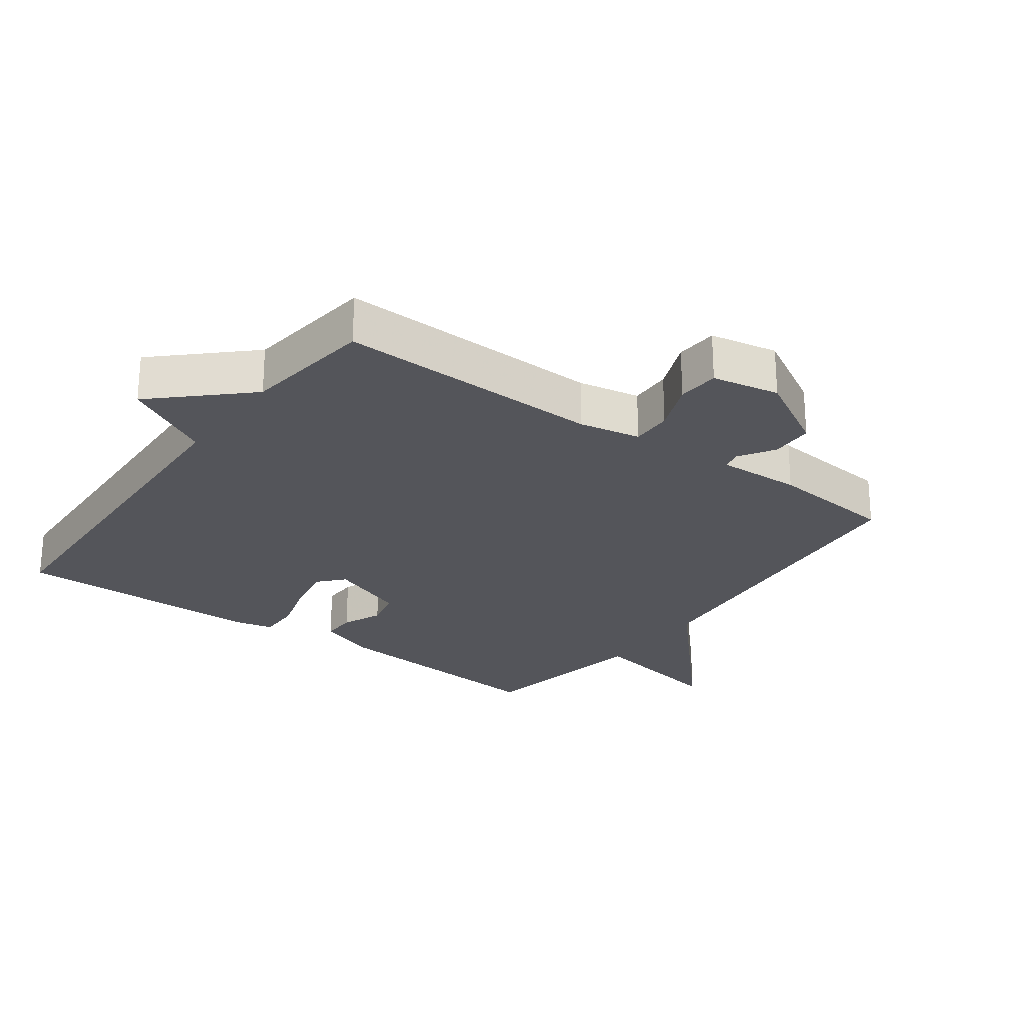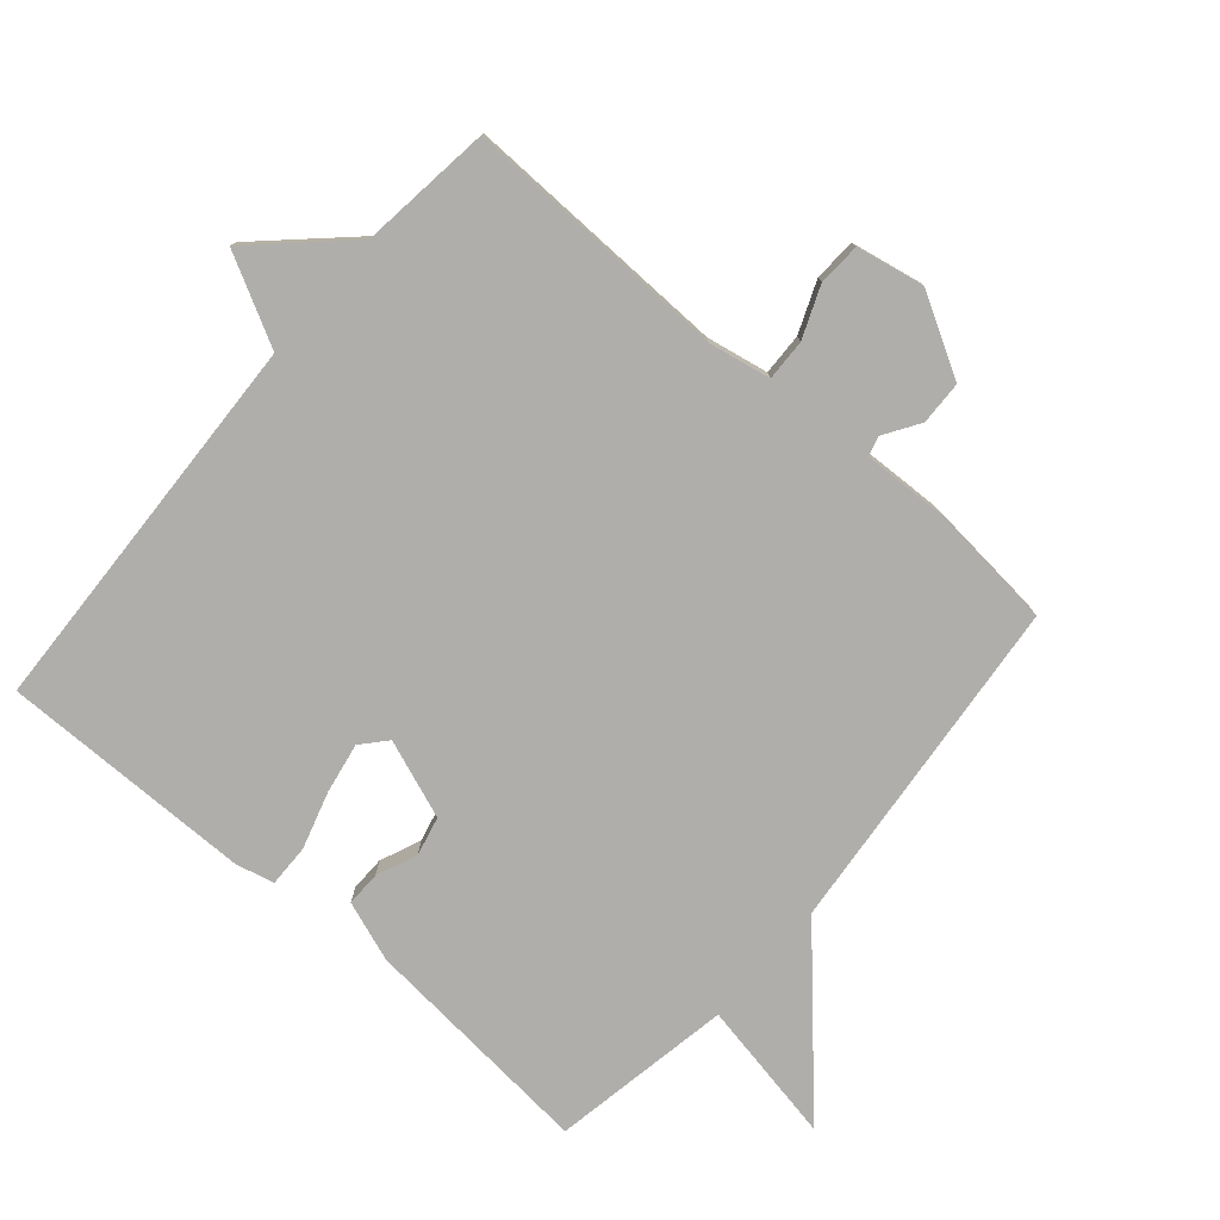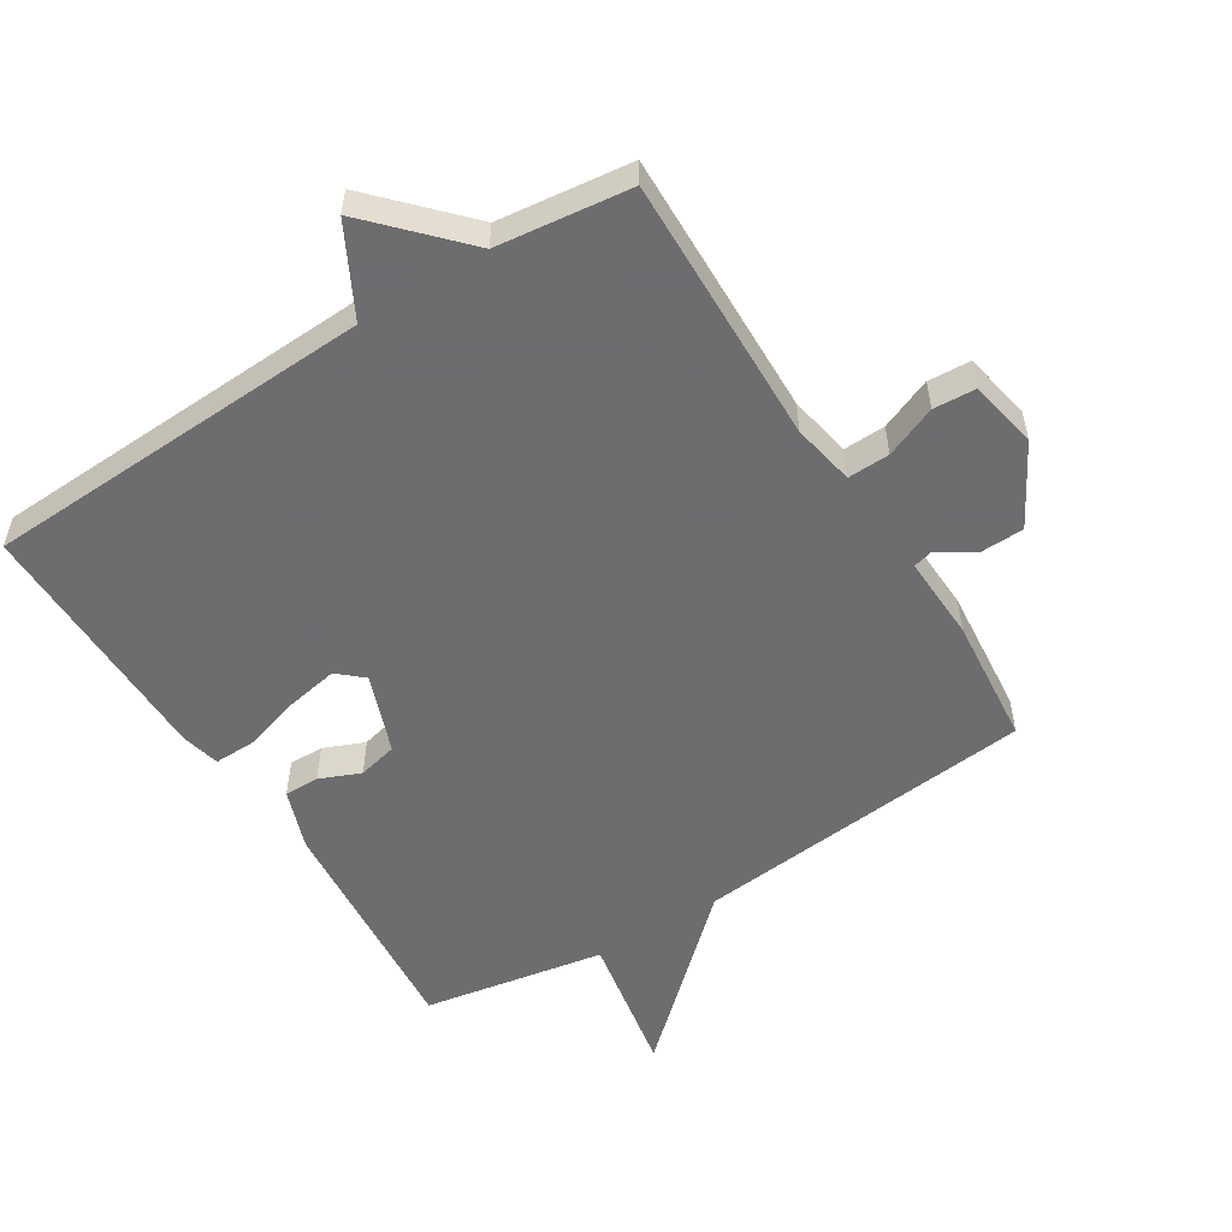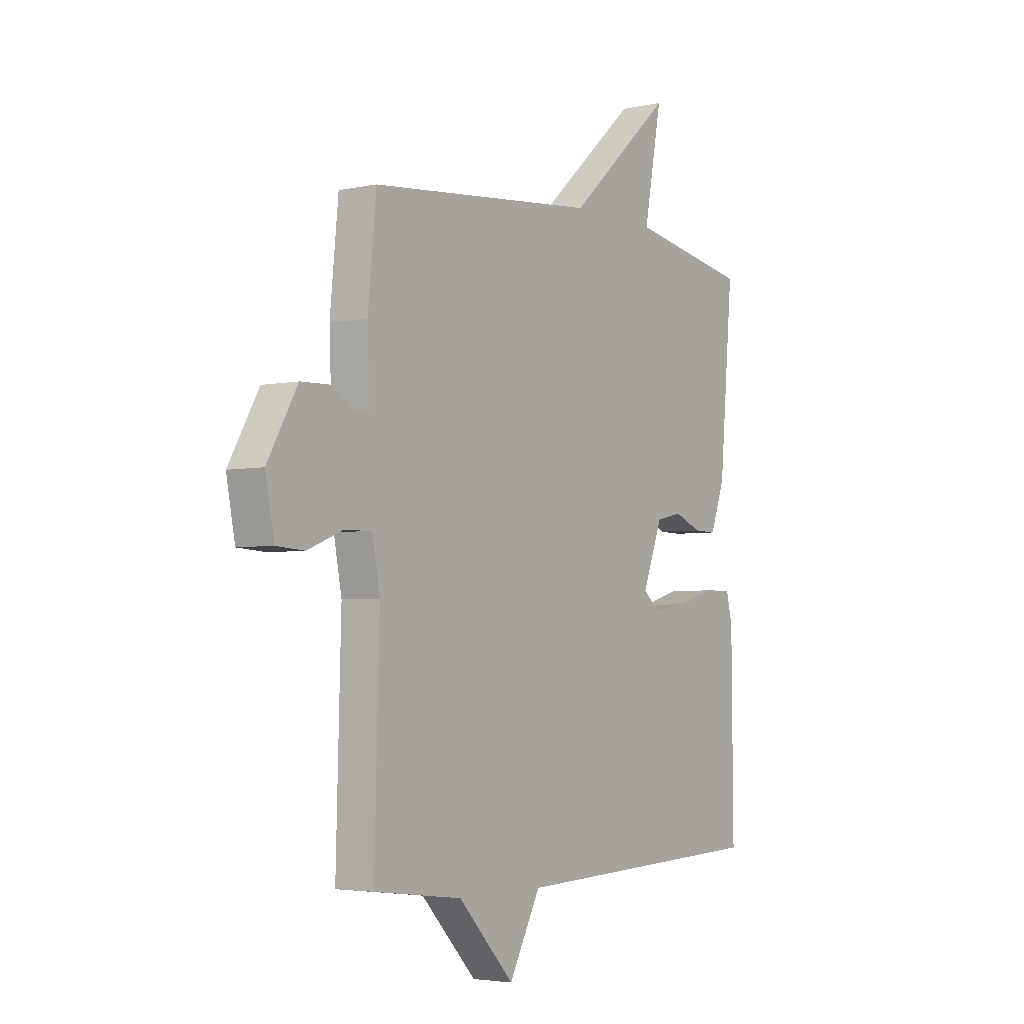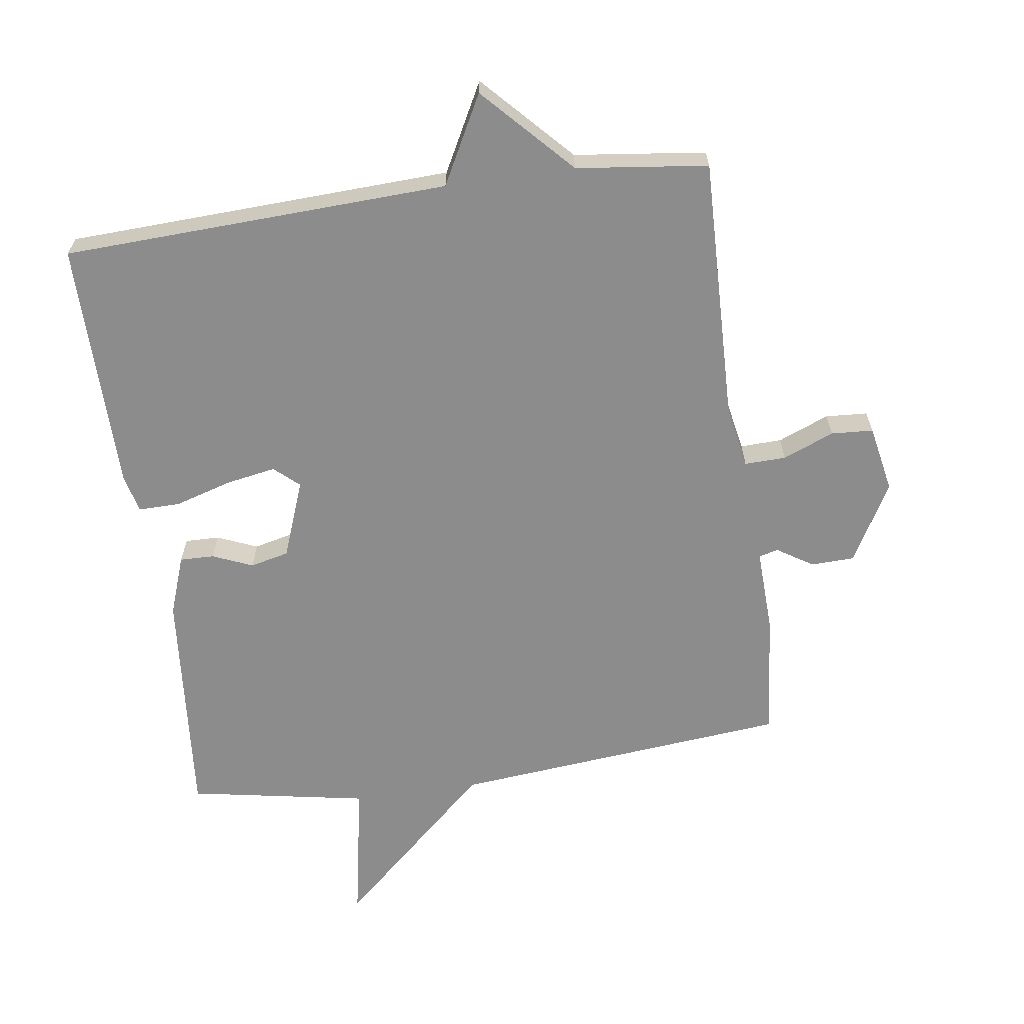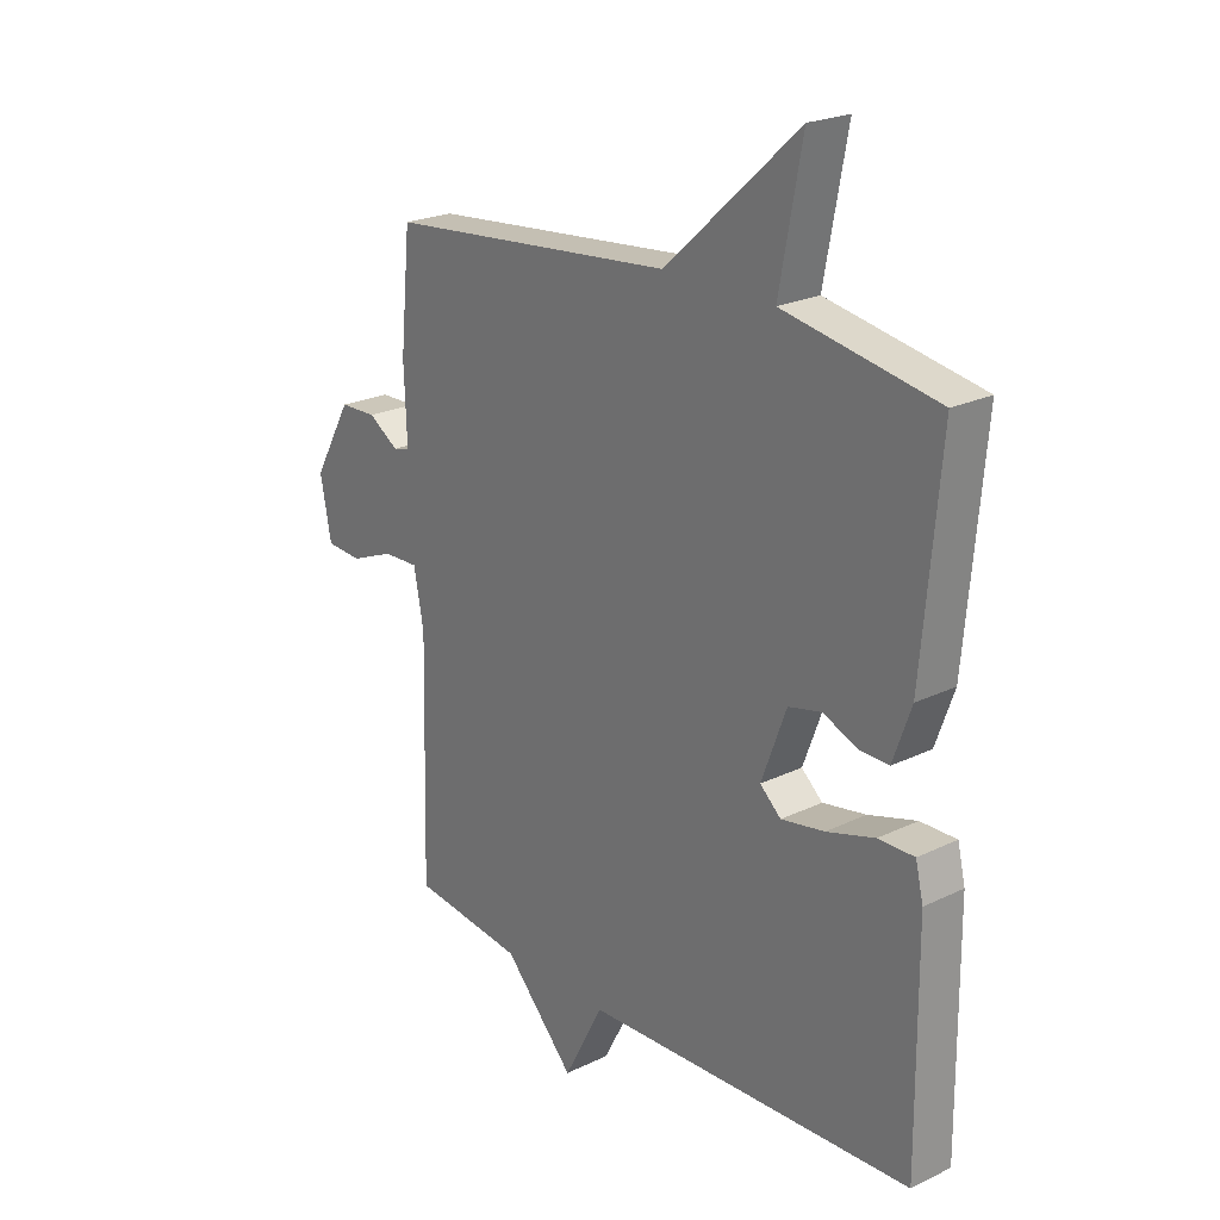
<metadata>
{"format":"obj","ext":"obj","renderer":"f3d","projection":"perspective","resolution":1024,"background":"white","views":[{"elev":-25.0,"azim":-126.2,"up":"+Y"},{"elev":-77.9,"azim":-130.7,"up":"+Y"},{"elev":-54.1,"azim":-147.8,"up":"+Y"},{"elev":-3.8,"azim":-54.6,"up":"+Z"},{"elev":-64.3,"azim":-171.9,"up":"+Y"},{"elev":22.8,"azim":50.5,"up":"+Z"}]}
</metadata>
<code>
v 0.5 0.07 -0.5
v -0.097 0.07 -0.525
v -0.169 0.07 -0.661
v -0.297 0.07 -0.525
v -0.5 0.07 -0.5
v -0.489 0.07 -0.09
v -0.507 0.07 0.005
v -0.571 0.07 0.003
v -0.65 0.07 -0.029
v -0.715 0.07 -0.025
v -0.735 0.07 0.079
v -0.666 0.07 0.201
v -0.599 0.07 0.203
v -0.544 0.07 0.168
v -0.514 0.07 0.176
v -0.519 0.07 0.305
v -0.5 0.07 0.5
v 0.023 0.07 0.55
v 0.264 0.07 0.769
v 0.223 0.07 0.55
v 0.5 0.07 0.5
v 0.468 0.07 0.139
v 0.435 0.07 0.047
v 0.382 0.07 0.048
v 0.32 0.07 0.074
v 0.26 0.07 0.06
v 0.215 0.07 -0.06
v 0.253 0.07 -0.094
v 0.331 0.07 -0.08
v 0.418 0.07 -0.054
v 0.483 0.07 -0.053
v 0.497 0.07 -0.112
v 0.5 0 -0.5
v -0.097 0 -0.525
v -0.169 0 -0.661
v -0.297 0 -0.525
v -0.5 0 -0.5
v -0.489 0 -0.09
v -0.507 0 0.005
v -0.571 0 0.003
v -0.65 0 -0.029
v -0.715 0 -0.025
v -0.735 0 0.079
v -0.666 0 0.201
v -0.599 0 0.203
v -0.544 0 0.168
v -0.514 0 0.176
v -0.519 0 0.305
v -0.5 0 0.5
v 0.023 0 0.55
v 0.264 0 0.769
v 0.223 0 0.55
v 0.5 0 0.5
v 0.468 0 0.139
v 0.435 0 0.047
v 0.382 0 0.048
v 0.32 0 0.074
v 0.26 0 0.06
v 0.215 0 -0.06
v 0.253 0 -0.094
v 0.331 0 -0.08
v 0.418 0 -0.054
v 0.483 0 -0.053
v 0.497 0 -0.112
f 32 1 2
f 31 32 2
f 30 31 2
f 29 30 2
f 28 29 2
f 27 28 2
f 26 27 2
f 23 24 25
f 22 23 25
f 21 22 25
f 20 21 25
f 20 25 26
f 18 19 20
f 20 26 2
f 18 20 2
f 17 18 2
f 16 17 2
f 15 16 2
f 12 13 14
f 11 12 14
f 10 11 14
f 9 10 14
f 8 9 14
f 7 8 14 15
f 2 3 4
f 15 2 4
f 7 15 4
f 6 7 4
f 4 5 6
f 34 33 64
f 34 64 63
f 34 63 62
f 34 62 61
f 34 61 60
f 34 60 59
f 34 59 58
f 57 56 55
f 57 55 54
f 57 54 53
f 57 53 52
f 58 57 52
f 52 51 50
f 34 58 52
f 34 52 50
f 34 50 49
f 34 49 48
f 34 48 47
f 46 45 44
f 46 44 43
f 46 43 42
f 46 42 41
f 46 41 40
f 47 46 40 39
f 36 35 34
f 36 34 47
f 36 47 39
f 36 39 38
f 38 37 36
f 1 33 34 2
f 2 34 35 3
f 3 35 36 4
f 4 36 37 5
f 5 37 38 6
f 6 38 39 7
f 7 39 40 8
f 8 40 41 9
f 9 41 42 10
f 10 42 43 11
f 11 43 44 12
f 12 44 45 13
f 13 45 46 14
f 14 46 47 15
f 15 47 48 16
f 16 48 49 17
f 17 49 50 18
f 18 50 51 19
f 19 51 52 20
f 20 52 53 21
f 21 53 54 22
f 22 54 55 23
f 23 55 56 24
f 24 56 57 25
f 25 57 58 26
f 26 58 59 27
f 27 59 60 28
f 28 60 61 29
f 29 61 62 30
f 30 62 63 31
f 31 63 64 32
f 32 64 33 1

</code>
